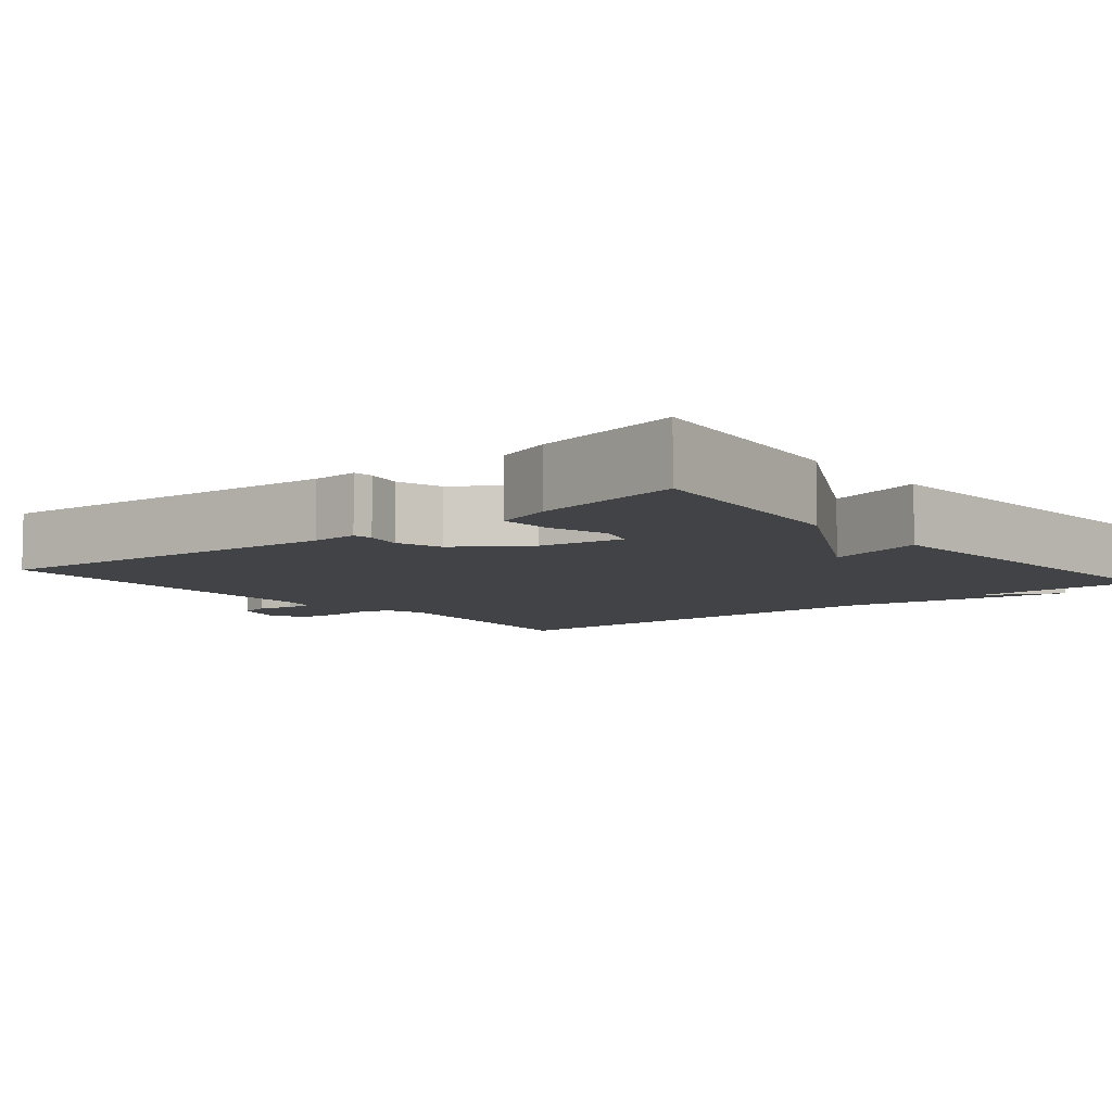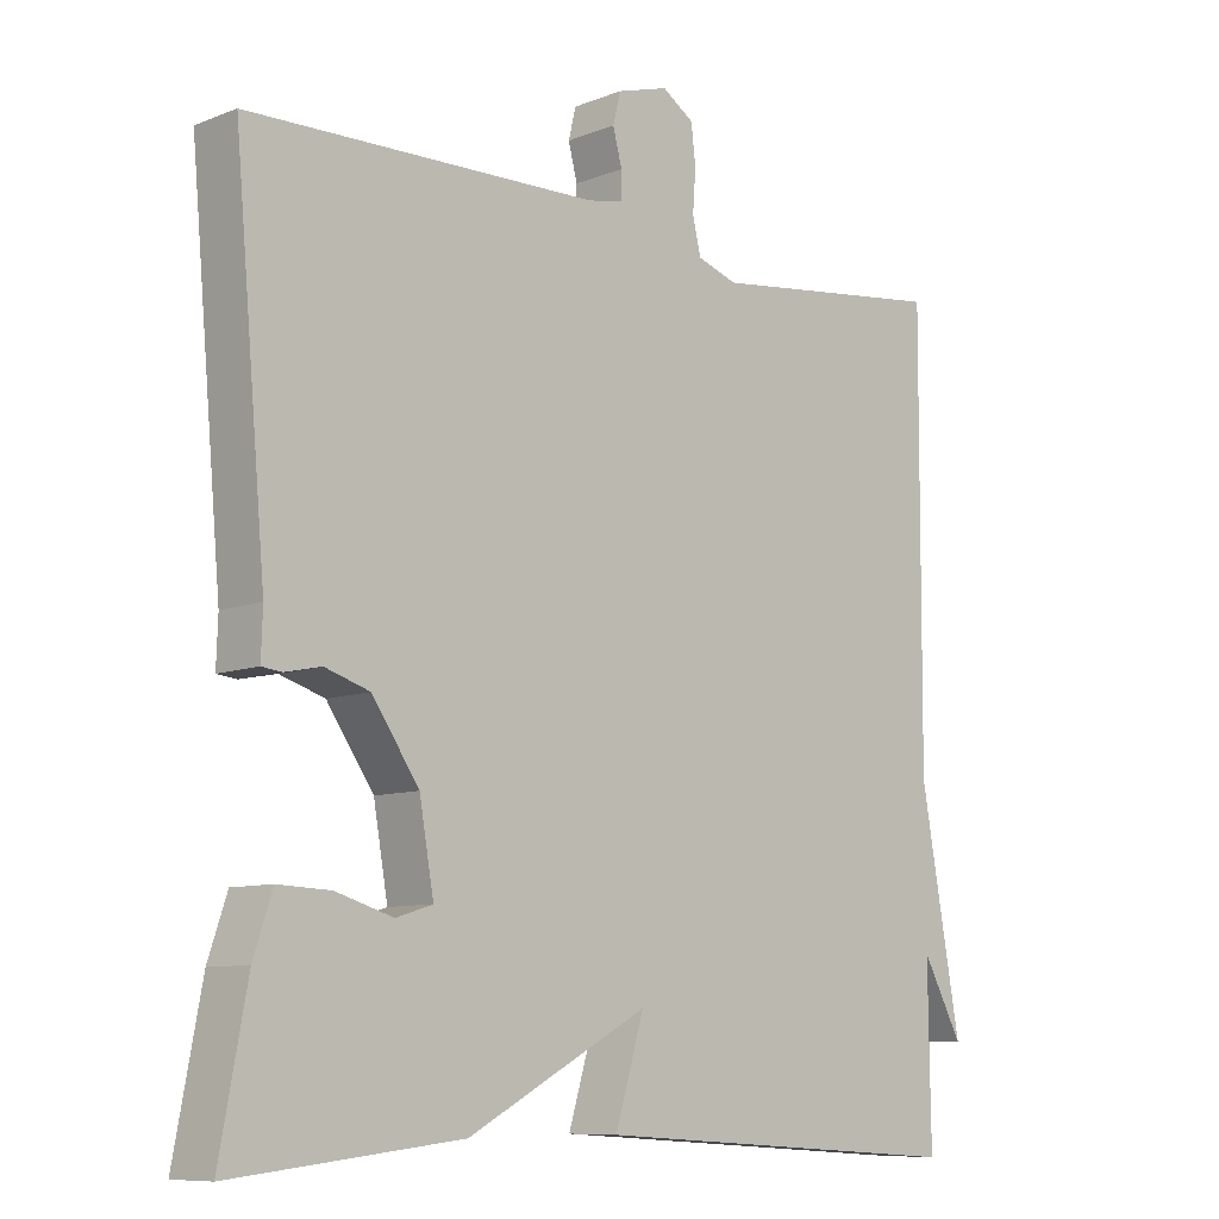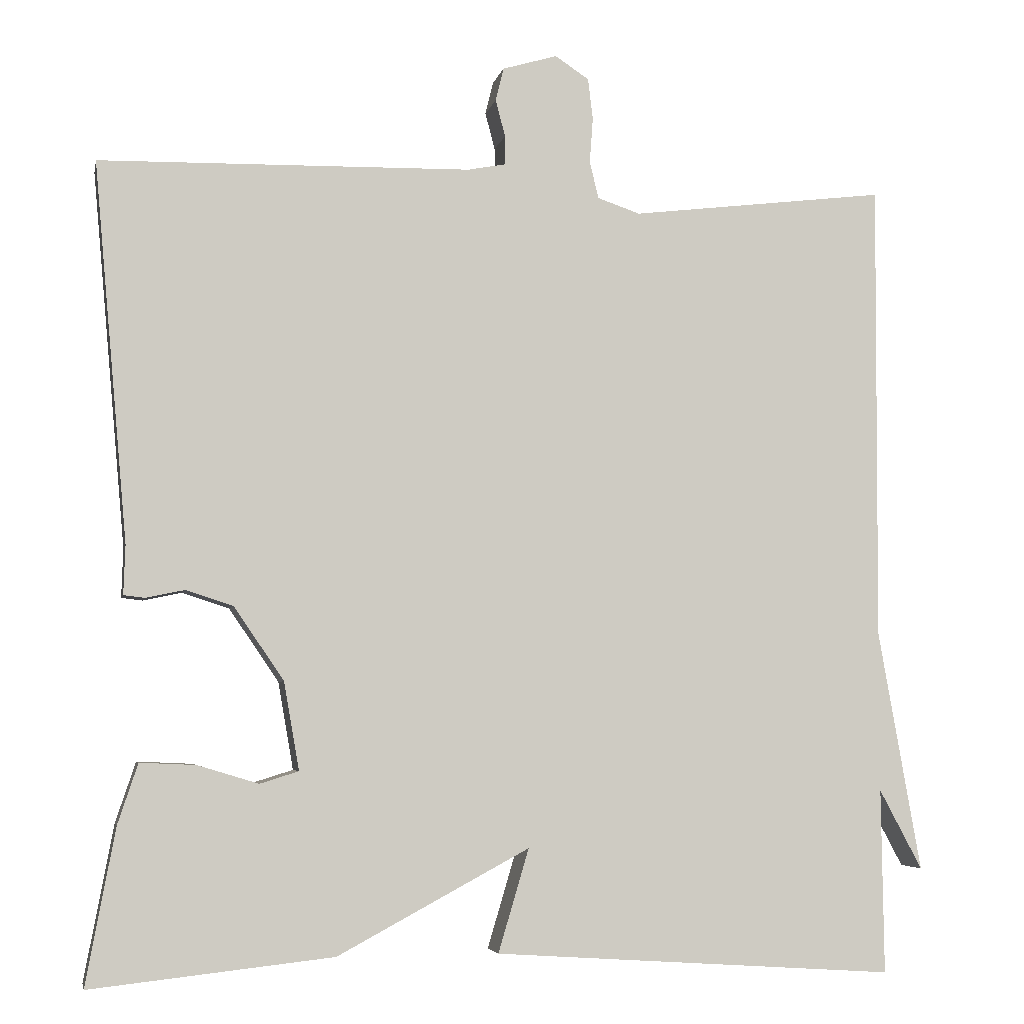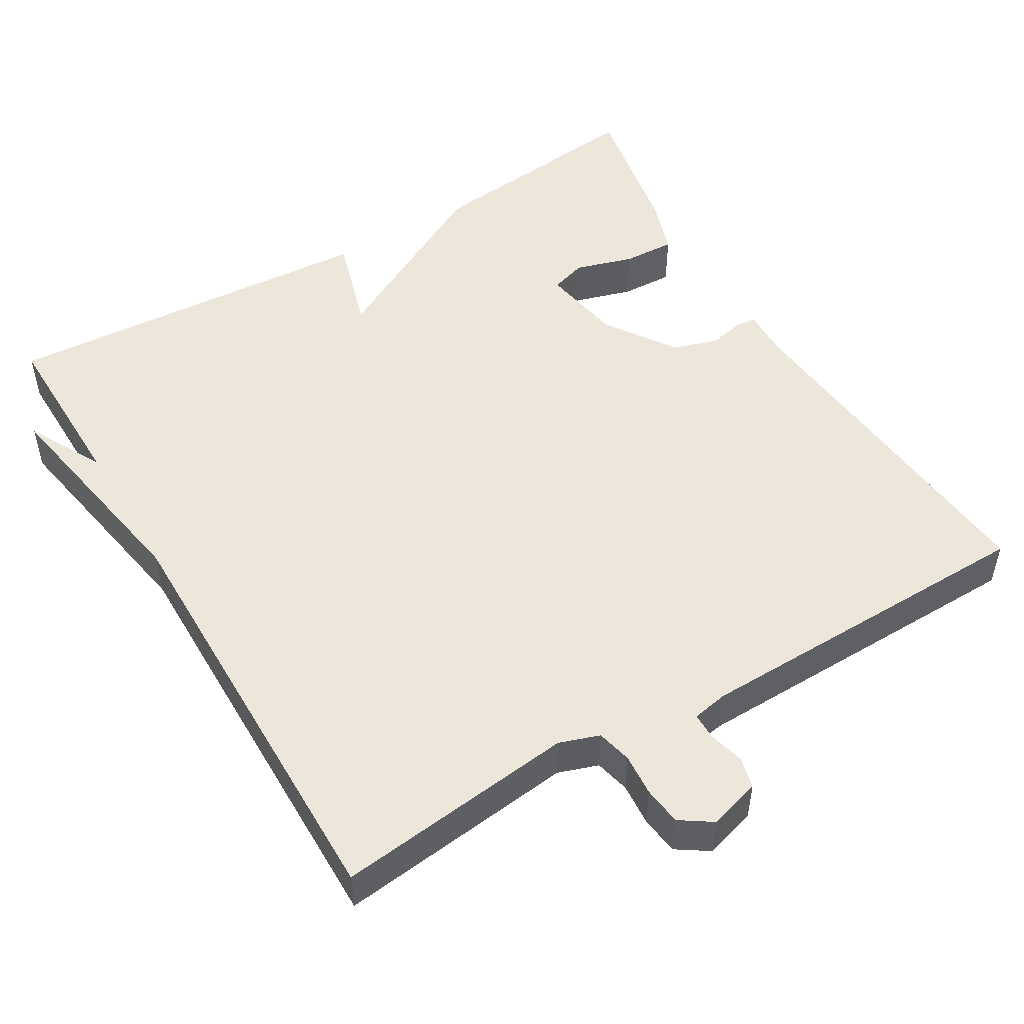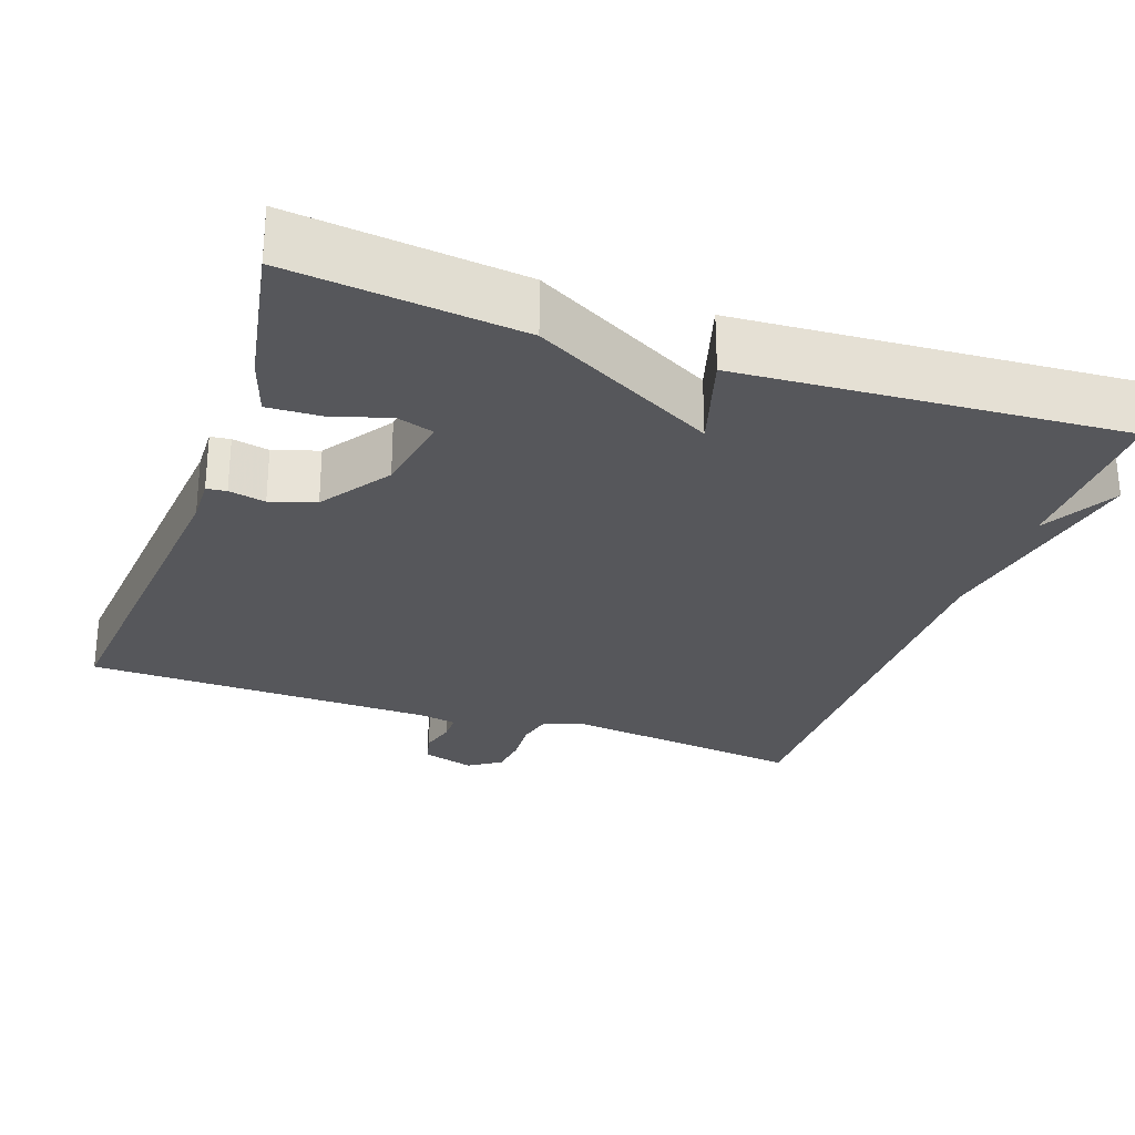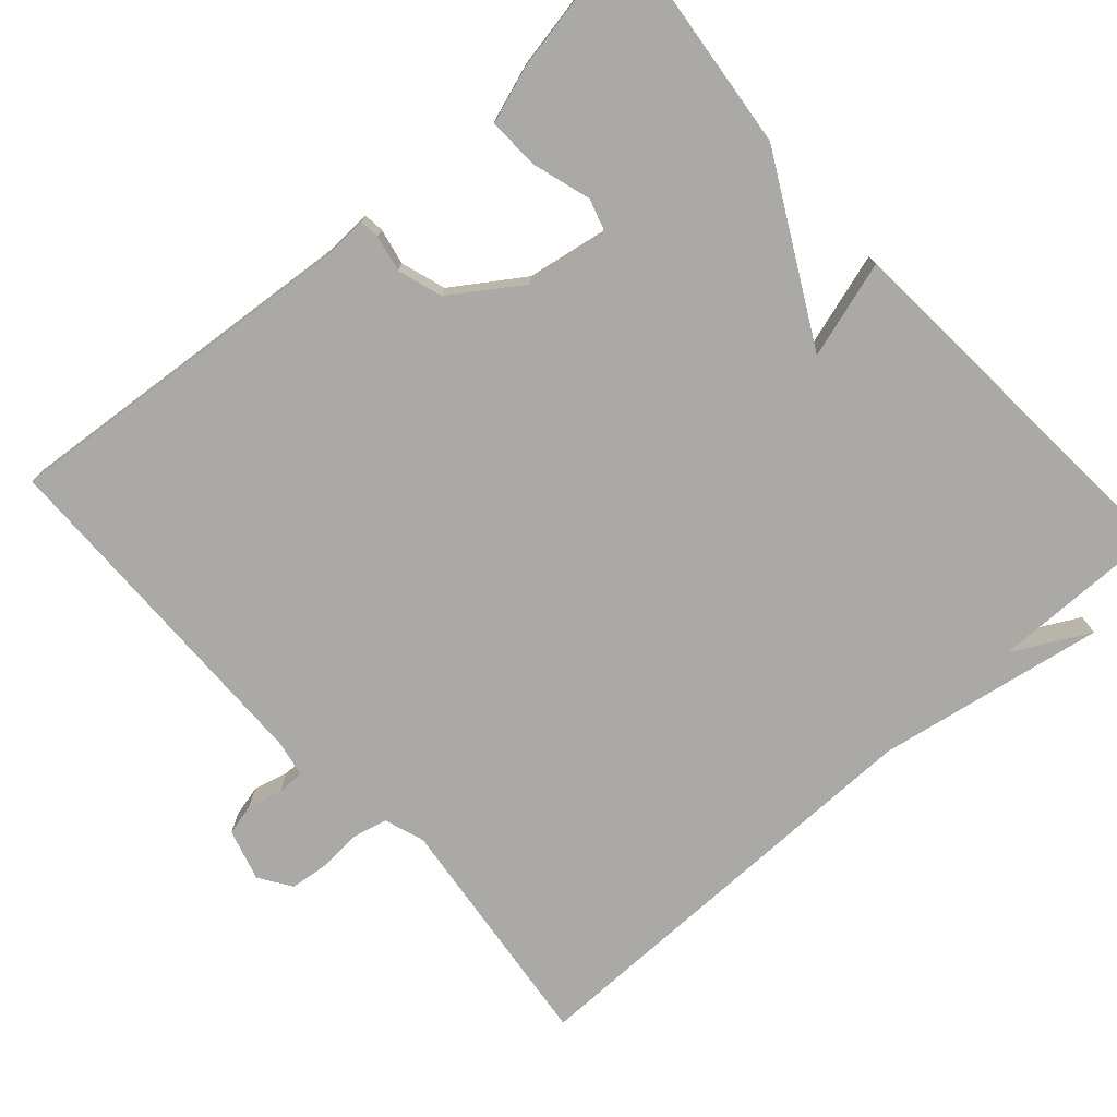
<metadata>
{"format":"obj","ext":"obj","renderer":"f3d","projection":"perspective","resolution":1024,"background":"white","views":[{"elev":-7.4,"azim":129.6,"up":"+Y"},{"elev":-9.1,"azim":136.0,"up":"+Z"},{"elev":-4.8,"azim":168.7,"up":"+Z"},{"elev":50.5,"azim":-30.6,"up":"+Y"},{"elev":-27.4,"azim":160.6,"up":"+Y"},{"elev":-75.3,"azim":132.0,"up":"+Y"}]}
</metadata>
<code>
v 0.5 0.07 -0.5
v 0.199 0.07 -0.467
v -0.039 0.07 -0.339
v -0.001 0.07 -0.467
v -0.5 0.07 -0.5
v -0.497 0.07 -0.271
v -0.55 0.07 -0.37
v -0.497 0.07 -0.071
v -0.5 0.07 0.5
v -0.183 0.07 0.462
v -0.13 0.07 0.48
v -0.119 0.07 0.526
v -0.123 0.07 0.582
v -0.117 0.07 0.633
v -0.075 0.07 0.661
v -0.007 0.07 0.641
v 0.003 0.07 0.6
v -0.009 0.07 0.554
v -0.009 0.07 0.518
v 0.038 0.07 0.509
v 0.5 0.07 0.5
v 0.458 0.07 0.03
v 0.46 0.07 -0.031
v 0.434 0.07 -0.034
v 0.386 0.07 -0.024
v 0.327 0.07 -0.043
v 0.265 0.07 -0.134
v 0.246 0.07 -0.243
v 0.294 0.07 -0.258
v 0.37 0.07 -0.235
v 0.439 0.07 -0.232
v 0.464 0.07 -0.307
v 0.5 0 -0.5
v 0.199 0 -0.467
v -0.039 0 -0.339
v -0.001 0 -0.467
v -0.5 0 -0.5
v -0.497 0 -0.271
v -0.55 0 -0.37
v -0.497 0 -0.071
v -0.5 0 0.5
v -0.183 0 0.462
v -0.13 0 0.48
v -0.119 0 0.526
v -0.123 0 0.582
v -0.117 0 0.633
v -0.075 0 0.661
v -0.007 0 0.641
v 0.003 0 0.6
v -0.009 0 0.554
v -0.009 0 0.518
v 0.038 0 0.509
v 0.5 0 0.5
v 0.458 0 0.03
v 0.46 0 -0.031
v 0.434 0 -0.034
v 0.386 0 -0.024
v 0.327 0 -0.043
v 0.265 0 -0.134
v 0.246 0 -0.243
v 0.294 0 -0.258
v 0.37 0 -0.235
v 0.439 0 -0.232
v 0.464 0 -0.307
f 32 1 2
f 31 32 2
f 30 31 2
f 29 30 2
f 28 29 2 3
f 27 28 3
f 26 27 3
f 22 23 24 25
f 22 25 26
f 21 22 26
f 20 21 26
f 19 20 26 3
f 16 17 18
f 15 16 18
f 14 15 18
f 13 14 18
f 12 13 18
f 18 19 3
f 12 18 3
f 11 12 3
f 8 9 10
f 8 10 11
f 7 8 11
f 6 7 11
f 3 4 5 6
f 3 6 11
f 34 33 64
f 34 64 63
f 34 63 62
f 34 62 61
f 35 34 61 60
f 35 60 59
f 35 59 58
f 57 56 55 54
f 58 57 54
f 58 54 53
f 58 53 52
f 35 58 52 51
f 50 49 48
f 50 48 47
f 50 47 46
f 50 46 45
f 50 45 44
f 35 51 50
f 35 50 44
f 35 44 43
f 42 41 40
f 43 42 40
f 43 40 39
f 43 39 38
f 38 37 36 35
f 43 38 35
f 1 33 34 2
f 2 34 35 3
f 3 35 36 4
f 4 36 37 5
f 5 37 38 6
f 6 38 39 7
f 7 39 40 8
f 8 40 41 9
f 9 41 42 10
f 10 42 43 11
f 11 43 44 12
f 12 44 45 13
f 13 45 46 14
f 14 46 47 15
f 15 47 48 16
f 16 48 49 17
f 17 49 50 18
f 18 50 51 19
f 19 51 52 20
f 20 52 53 21
f 21 53 54 22
f 22 54 55 23
f 23 55 56 24
f 24 56 57 25
f 25 57 58 26
f 26 58 59 27
f 27 59 60 28
f 28 60 61 29
f 29 61 62 30
f 30 62 63 31
f 31 63 64 32
f 32 64 33 1

</code>
